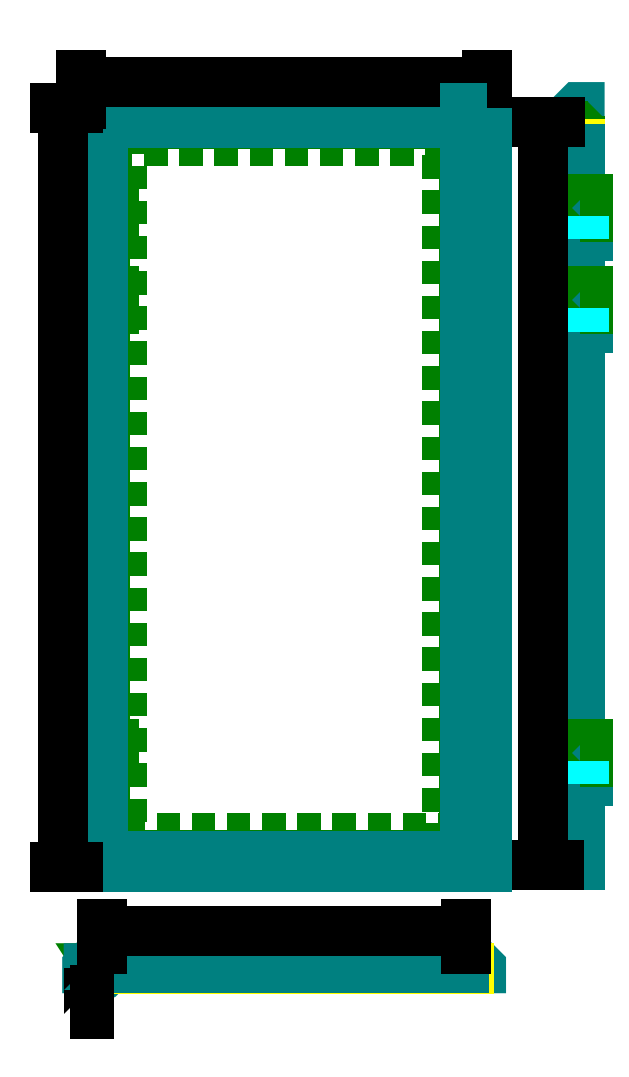
<metadata>
{"format":"dxf","ext":"dxf","renderer":"ezdxf+matplotlib","layout":"modelspace","background":"white","min_lineweight":24,"dpi":150}
</metadata>
<code>
0
SECTION
2
ENTITIES
0
HATCH
8
ramka
10
0
20
0
30
0
210
0
220
0
230
1
2
gost_metal
70
    0
71
    0
91
    1
92
    0
93
    8
72
    1
10
1.1
20
-28.5
11
1.1
21
-30
72
    1
10
1.1
20
-30
11
-3.4
21
-30
72
    1
10
-3.4
20
-30
11
-3.4
21
-29.8
72
    1
10
-3.4
20
-29.8
11
-3.2
21
-29.6
72
    1
10
-3.2
20
-29.6
11
0.4
21
-29.6
72
    1
10
0.4
20
-29.6
11
0.7
21
-29.3
72
    1
10
0.7
20
-29.3
11
0.7
21
-28.5
72
    1
10
0.7
20
-28.5
11
1.1
21
-28.5
97
    0
75
    0
76
    1
52
1.571
41
0.1
77
    0
78
    0
98
    0
0
HATCH
8
dveri
10
0
20
0
30
0
210
0
220
0
230
1
2
gost_metal
70
    0
71
    0
91
    1
92
    0
93
    9
72
    1
10
5.7
20
-29.6
11
2.1
21
-29.6
72
    1
10
2.1
20
-29.6
11
1.8
21
-29.3
72
    1
10
1.8
20
-29.3
11
1.8
21
-25.7
72
    1
10
1.8
20
-25.7
11
1.6
21
-25.5
72
    1
10
1.6
20
-25.5
11
1.4
21
-25.5
72
    1
10
1.4
20
-25.5
11
1.4
21
-30
72
    1
10
1.4
20
-30
11
5.9
21
-30
72
    1
10
5.9
20
-30
11
5.9
21
-29.8
72
    1
10
5.9
20
-29.8
11
5.7
21
-29.6
97
    0
75
    0
76
    1
52
0
41
0.1
77
    0
78
    0
98
    0
0
HATCH
8
dveri
10
0
20
0
30
0
210
0
220
0
230
1
2
gost_metal
70
    0
71
    0
91
    1
92
    0
93
    9
72
    1
10
94
20
-29.8
11
94.2
21
-29.6
72
    1
10
94.2
20
-29.6
11
97.8
21
-29.6
72
    1
10
97.8
20
-29.6
11
98.1
21
-29.3
72
    1
10
98.1
20
-29.3
11
98.1
21
-25.7
72
    1
10
98.1
20
-25.7
11
98.3
21
-25.5
72
    1
10
98.3
20
-25.5
11
98.5
21
-25.5
72
    1
10
98.5
20
-25.5
11
98.5
21
-30
72
    1
10
98.5
20
-30
11
94
21
-30
72
    1
10
94
20
-30
11
94
21
-29.8
97
    0
75
    0
76
    1
52
3.142
41
0.1
77
    0
78
    0
98
    0
0
HATCH
8
ramka
10
0
20
0
30
0
210
0
220
0
230
1
2
gost_metal
70
    0
71
    0
91
    1
92
    0
93
    9
72
    1
10
99.2
20
-25.7
11
99
21
-25.5
72
    1
10
99
20
-25.5
11
98.8
21
-25.5
72
    1
10
98.8
20
-25.5
11
98.8
21
-30
72
    1
10
98.8
20
-30
11
103.3
21
-30
72
    1
10
103.3
20
-30
11
103.3
21
-29.8
72
    1
10
103.3
20
-29.8
11
103.1
21
-29.6
72
    1
10
103.1
20
-29.6
11
99.5
21
-29.6
72
    1
10
99.5
20
-29.6
11
99.2
21
-29.3
72
    1
10
99.2
20
-29.3
11
99.2
21
-25.7
97
    0
75
    0
76
    1
52
1.571
41
0.1
77
    0
78
    0
98
    0
0
HATCH
8
ramka
10
0
20
0
30
0
210
0
220
0
230
1
2
gost_metal
70
    0
71
    0
91
    1
92
    0
93
   16
72
    1
10
126.2
20
0.5
11
129.8
21
0.5
72
    1
10
129.8
20
0.5
11
130
21
0.3
72
    1
10
130
20
0.3
11
130
21
-1.8
72
    1
10
130
20
-1.8
11
129.8
21
-2
72
    1
10
129.8
20
-2
11
126.2
21
-2
72
    1
10
126.2
20
-2
11
126
21
-1.8
72
    1
10
126
20
-1.8
11
126
21
0.3
72
    1
10
126
20
0.3
11
126.2
21
0.5
72
    1
10
126.3
20
0.3
11
129.7
21
0.3
72
    1
10
129.7
20
0.3
11
129.8
21
0.2
72
    1
10
129.8
20
0.2
11
129.8
21
-1.7
72
    1
10
129.8
20
-1.7
11
129.7
21
-1.8
72
    1
10
129.7
20
-1.8
11
126.3
21
-1.8
72
    1
10
126.3
20
-1.8
11
126.2
21
-1.7
72
    1
10
126.2
20
-1.7
11
126.2
21
0.2
72
    1
10
126.2
20
0.2
11
126.3
21
0.3
97
    0
75
    0
76
    1
52
0
41
0.1
77
    0
78
    0
98
    0
0
HATCH
8
dveri
10
0
20
0
30
0
210
0
220
0
230
1
2
gost_metal
70
    0
71
    0
91
    1
92
    0
93
    9
72
    1
10
125.5
20
0.8
11
130
21
0.8
72
    1
10
130
20
0.8
11
130
21
5.3
72
    1
10
130
20
5.3
11
129.8
21
5.3
72
    1
10
129.8
20
5.3
11
129.6
21
5.1
72
    1
10
129.6
20
5.1
11
129.6
21
1.5
72
    1
10
129.6
20
1.5
11
129.3
21
1.2
72
    1
10
129.3
20
1.2
11
125.7
21
1.2
72
    1
10
125.7
20
1.2
11
125.5
21
1
72
    1
10
125.5
20
1
11
125.5
21
0.8
97
    0
75
    0
76
    1
52
1.571
41
0.1
77
    0
78
    0
98
    0
0
HATCH
8
dveri
10
0
20
0
30
0
210
0
220
0
230
1
2
gost_metal
70
    0
71
    0
91
    1
92
    0
93
    9
72
    1
10
129.6
20
194.2
11
129.6
21
197.8
72
    1
10
129.6
20
197.8
11
129.3
21
198.1
72
    1
10
129.3
20
198.1
11
125.7
21
198.1
72
    1
10
125.7
20
198.1
11
125.5
21
198.3
72
    1
10
125.5
20
198.3
11
125.5
21
198.5
72
    1
10
125.5
20
198.5
11
130
21
198.5
72
    1
10
130
20
198.5
11
130
21
194
72
    1
10
130
20
194
11
129.8
21
194
72
    1
10
129.8
20
194
11
129.6
21
194.2
97
    0
75
    0
76
    1
52
4.712
41
0.1
77
    0
78
    0
98
    0
0
HATCH
8
ramka
10
0
20
0
30
0
210
0
220
0
230
1
2
gost_metal
70
    0
71
    0
91
    1
92
    0
93
    9
72
    1
10
125.5
20
199
11
125.5
21
198.8
72
    1
10
125.5
20
198.8
11
130
21
198.8
72
    1
10
130
20
198.8
11
130
21
203.3
72
    1
10
130
20
203.3
11
129.8
21
203.3
72
    1
10
129.8
20
203.3
11
129.6
21
203.1
72
    1
10
129.6
20
203.1
11
129.6
21
199.5
72
    1
10
129.6
20
199.5
11
129.3
21
199.2
72
    1
10
129.3
20
199.2
11
125.7
21
199.2
72
    1
10
125.7
20
199.2
11
125.5
21
199
97
    0
75
    0
76
    1
52
3.142
41
0.1
77
    0
78
    0
98
    0
0
LWPOLYLINE
8
dveri
90
    5
70
    1
43
0
10
5.9
20
5.3
10
94
20
5.3
10
94
20
194
10
5.9
20
194
10
5.9
20
194
0
LWPOLYLINE
8
ramka
90
   10
70
    0
43
0
10
130
20
198.8
10
130
20
203.3
10
129.8
20
203.3
10
129.6
20
203.1
10
129.6
20
199.5
10
129.3
20
199.2
10
125.7
20
199.2
10
125.5
20
199
10
125.5
20
198.8
10
130
20
198.8
0
LWPOLYLINE
8
dveri
90
   10
70
    0
43
0
10
130
20
198.5
10
130
20
194
10
129.8
20
194
10
129.6
20
194.2
10
129.6
20
197.8
10
129.3
20
198.1
10
125.7
20
198.1
10
125.5
20
198.3
10
125.5
20
198.5
10
130
20
198.5
0
LWPOLYLINE
8
dveri
90
   10
70
    0
43
0
10
130
20
0.8
10
130
20
5.3
10
129.8
20
5.3
10
129.6
20
5.1
10
129.6
20
1.5
10
129.3
20
1.2
10
125.7
20
1.2
10
125.5
20
1
10
125.5
20
0.8
10
130
20
0.8
0
LINE
8
dveri
10
125.5
20
1
11
125.5
21
198.3
0
LINE
8
dveri
10
130
20
5.3
11
130
21
194
0
LINE
8
dveri
10
129.6
20
5.1
11
129.6
21
194.2
0
LWPOLYLINE
8
list
90
    4
70
    1
43
0
10
130
20
200
10
130.2
20
200
10
130.2
20
-1.388e-16
10
130
20
-1.388e-16
0
LWPOLYLINE
8
ramka
90
    9
70
    0
43
0
10
126.2
20
0.5
10
129.8
20
0.5
10
130
20
0.3
10
130
20
-1.8
10
129.8
20
-2
10
126.2
20
-2
10
126
20
-1.8
10
126
20
0.3
10
126.2
20
0.5
0
LWPOLYLINE
8
ramka
90
    9
70
    0
43
0
10
126.3
20
0.3
10
129.7
20
0.3
10
129.8
20
0.2
10
129.8
20
-1.7
10
129.7
20
-1.8
10
126.3
20
-1.8
10
126.2
20
-1.7
10
126.2
20
0.2
10
126.3
20
0.3
0
LWPOLYLINE
8
ramka
90
    4
70
    0
43
0
10
125.5
20
198.8
10
125.5
20
-2
10
130
20
-2
10
130
20
198.8
0
LWPOLYLINE
8
dveri
90
   10
70
    0
43
0
10
1.4
20
-30
10
5.9
20
-30
10
5.9
20
-29.8
10
5.7
20
-29.6
10
2.1
20
-29.6
10
1.8
20
-29.3
10
1.8
20
-25.7
10
1.6
20
-25.5
10
1.4
20
-25.5
10
1.4
20
-30
0
CIRCLE
8
ramka
10
-0.2
20
-31.1
40
1.1
0
LINE
8
rozmir
10
-0.2
20
-32.6
11
-0.2
21
-29.6
0
LINE
8
rozmir
10
-1.7
20
-31.1
11
1.3
21
-31.1
0
LWPOLYLINE
8
dveri
90
    4
70
    1
43
0
10
3.9
20
-30.5
10
0.722
20
-30.5
10
0.4
20
-30
10
3.9
20
-30
0
LWPOLYLINE
8
ramka
90
    4
70
    1
43
0
10
-3
20
-30.5
10
-1.122
20
-30.5
10
-0.8
20
-30
10
-3
20
-30
0
LWPOLYLINE
8
dveri
90
    7
70
    0
43
0
10
1.4
20
-28.1
10
-0.4
20
-28.1
10
-0.6
20
-27.9
10
-0.6
20
-27.1
10
-0.4
20
-26.9
10
1.4
20
-26.9
10
1.4
20
-28.1
0
LINE
8
rozmir
10
-1.1
20
-27.5
11
2.3
21
-27.5
0
LWPOLYLINE
8
ramka
90
    9
70
    0
43
0
10
1.1
20
-28.5
10
1.1
20
-30
10
-3.4
20
-30
10
-3.4
20
-29.8
10
-3.2
20
-29.6
10
0.4
20
-29.6
10
0.7
20
-29.3
10
0.7
20
-28.5
10
1.1
20
-28.5
0
LWPOLYLINE
8
ramka
90
    7
70
    0
43
0
10
0.7
20
-26.8
10
1.1
20
-26.8
10
1.1
20
-25.5
10
0.9
20
-25.5
10
0.7
20
-25.7
10
0.7
20
-26.8
10
1.1
20
-26.8
0
LINE
8
ramka
10
0.7
20
-28.5
11
0.7
21
-28.1
0
LINE
8
ramka
10
1.1
20
-28.5
11
1.1
21
-28.1
0
LINE
8
ramka
10
0.7
20
-26.8
11
0.7
21
-28.1
0
LINE
8
ramka
10
1.1
20
-26.8
11
1.1
21
-28.1
0
LWPOLYLINE
8
ramka
90
   10
70
    0
43
0
10
98.8
20
-30
10
103.3
20
-30
10
103.3
20
-29.8
10
103.1
20
-29.6
10
99.5
20
-29.6
10
99.2
20
-29.3
10
99.2
20
-25.7
10
99
20
-25.5
10
98.8
20
-25.5
10
98.8
20
-30
0
LWPOLYLINE
8
dveri
90
   10
70
    0
43
0
10
98.5
20
-30
10
94
20
-30
10
94
20
-29.8
10
94.2
20
-29.6
10
97.8
20
-29.6
10
98.1
20
-29.3
10
98.1
20
-25.7
10
98.3
20
-25.5
10
98.5
20
-25.5
10
98.5
20
-30
0
LWPOLYLINE
8
list
90
    4
70
    0
43
0
10
3.9
20
-30.2
10
0.6
20
-30.2
10
0.6
20
-30
10
3.9
20
-30
0
LWPOLYLINE
8
list
90
    4
70
    0
43
0
10
3.9
20
-30.2
10
100
20
-30.2
10
100
20
-30
10
3.9
20
-30
0
LINE
8
dveri
10
1.6
20
-25.5
11
98.3
21
-25.5
0
LINE
8
dveri
10
5.9
20
-30
11
94
21
-30
0
LINE
8
dveri
10
5.7
20
-29.6
11
94.2
21
-29.6
0
LINE
8
ramka
10
98.8
20
-25.5
11
1.1
21
-25.5
0
LINE
8
ramka
10
1.1
20
-30
11
98.8
21
-30
0
LWPOLYLINE
8
ramka
90
    4
70
    1
43
0
10
-1.3
20
20.8
10
0.9
20
20.8
10
0.9
20
25.8
10
-1.3
20
25.8
0
LWPOLYLINE
8
dveri
90
    4
70
    1
43
0
10
-1.3
20
25.8
10
0.9
20
25.8
10
0.9
20
30.8
10
-1.3
20
30.8
0
LINE
8
rozmir
10
-0.2
20
19.8
11
-0.2
21
31.8
0
LWPOLYLINE
8
ramka
90
    4
70
    1
43
0
10
-1.3
20
143.5
10
0.9
20
143.5
10
0.9
20
148.5
10
-1.3
20
148.5
0
LWPOLYLINE
8
dveri
90
    4
70
    1
43
0
10
-1.3
20
148.5
10
0.9
20
148.5
10
0.9
20
153.5
10
-1.3
20
153.5
0
LINE
8
rozmir
10
-0.2
20
142.5
11
-0.2
21
154.5
0
LWPOLYLINE
8
ramka
90
    4
70
    1
43
0
10
-1.3
20
168.5
10
0.9
20
168.5
10
0.9
20
173.5
10
-1.3
20
173.5
0
LWPOLYLINE
8
dveri
90
    4
70
    1
43
0
10
-1.3
20
173.5
10
0.9
20
173.5
10
0.9
20
178.5
10
-1.3
20
178.5
0
LINE
8
rozmir
10
-0.2
20
167.5
11
-0.2
21
179.5
0
LWPOLYLINE
8
ramka
90
    4
70
    1
43
0
10
130
20
20.8
10
132.2
20
20.8
10
132.2
20
25.8
10
130
20
25.8
0
LWPOLYLINE
8
dveri
90
    4
70
    1
43
0
10
130
20
25.8
10
132.2
20
25.8
10
132.2
20
30.8
10
130
20
30.8
0
LINE
8
rozmir
10
131.1
20
19.8
11
131.1
21
31.8
0
LWPOLYLINE
8
ramka
90
    4
70
    1
43
0
10
130
20
143.5
10
132.2
20
143.5
10
132.2
20
148.5
10
130
20
148.5
0
LWPOLYLINE
8
dveri
90
    4
70
    1
43
0
10
130
20
148.5
10
132.2
20
148.5
10
132.2
20
153.5
10
130
20
153.5
0
LINE
8
rozmir
10
131.1
20
142.5
11
131.1
21
154.5
0
LWPOLYLINE
8
ramka
90
    4
70
    1
43
0
10
130
20
168.5
10
132.2
20
168.5
10
132.2
20
173.5
10
130
20
173.5
0
LWPOLYLINE
8
dveri
90
    4
70
    1
43
0
10
130
20
173.5
10
132.2
20
173.5
10
132.2
20
178.5
10
130
20
178.5
0
LINE
8
rozmir
10
131.1
20
167.5
11
131.1
21
179.5
0
LWPOLYLINE
8
dveri
90
    4
70
    1
43
0
10
0.9
20
30.8
10
3.9
20
30.8
10
3.9
20
25.8
10
0.9
20
25.8
0
LWPOLYLINE
8
ramka
90
    4
70
    1
43
0
10
-1.3
20
25.8
10
-3
20
25.8
10
-3
20
20.8
10
-1.3
20
20.8
0
LWPOLYLINE
8
dveri
90
    4
70
    1
43
0
10
0.9
20
153.5
10
3.9
20
153.5
10
3.9
20
148.5
10
0.9
20
148.5
0
LWPOLYLINE
8
ramka
90
    4
70
    1
43
0
10
-1.3
20
148.5
10
-3
20
148.5
10
-3
20
143.5
10
-1.3
20
143.5
0
LWPOLYLINE
8
dveri
90
    4
70
    1
43
0
10
0.9
20
178.5
10
3.9
20
178.5
10
3.9
20
173.5
10
0.9
20
173.5
0
LWPOLYLINE
8
ramka
90
    4
70
    1
43
0
10
-1.3
20
173.5
10
-3
20
173.5
10
-3
20
168.5
10
-1.3
20
168.5
0
DIMENSION
8
rozmir
2
*D1
10
99.2
20
-20
30
0
11
49.95
21
-17
31
0
70
   32
71
    5
72
    0
3
Standard
53
0
210
0
220
0
230
1
13
0.7
23
-25.7
33
0
14
99.2
24
-25.7
34
0
0
DIMENSION
8
rozmir
2
*D2
10
120
20
199.2
30
0
11
117
21
98.6
31
0
70
   32
71
    5
72
    0
3
Standard
53
0
210
0
220
0
230
1
13
125.5
23
-2
33
0
14
125.7
24
199.2
34
0
50
90
0
LWPOLYLINE
8
list
90
    5
70
    1
43
0
10
0
20
0
10
100
20
0
10
100
20
200
10
0
20
200
10
0
20
200
0
LWPOLYLINE
8
dveri
90
    5
70
    1
43
0
10
1.3
20
0.8
10
98.7
20
0.8
10
98.7
20
198.7
10
1.3
20
198.7
10
1.3
20
198.7
0
LWPOLYLINE
8
ramka
90
    4
70
    1
43
0
10
1
20
0.5
10
99
20
0.5
10
99
20
-2.5
10
1
20
-2.5
0
LWPOLYLINE
8
0
90
    3
70
    0
43
0
10
-3
20
-30
10
-3
20
-36
10
-8
20
-36
0
LWPOLYLINE
8
0
90
    3
70
    0
43
0
10
-3
20
-36
10
-3
20
-42.5
10
-8
20
-42.5
0
LWPOLYLINE
8
ramka
90
    4
70
    1
43
0
10
99
20
199
10
1
20
199
10
1
20
203
10
99
20
203
0
LWPOLYLINE
8
ramka
90
    4
70
    1
43
0
10
1
20
203
10
-5
20
203
10
-5
20
-2.5
10
1
20
-2.5
0
DIMENSION
8
rozmir
2
*D3
10
-10
20
0
30
0
11
-13
21
100.2
31
0
70
   32
71
    5
72
    0
3
Standard
53
0
210
0
220
0
230
1
13
-5
23
203
33
0
14
-5
24
-2.5
34
0
50
90
0
DIMENSION
8
rozmir
2
*D4
10
0
20
210
30
0
11
50
21
213
31
0
70
   32
71
    5
72
    0
3
Standard
53
0
210
0
220
0
230
1
13
105
23
203
33
0
14
-5
24
203
34
0
0
LWPOLYLINE
8
ramka
90
    4
70
    1
43
0
10
105
20
203
10
99
20
203
10
99
20
-2.5
10
105
20
-2.5
0
ENDSEC
0
EOF

</code>
